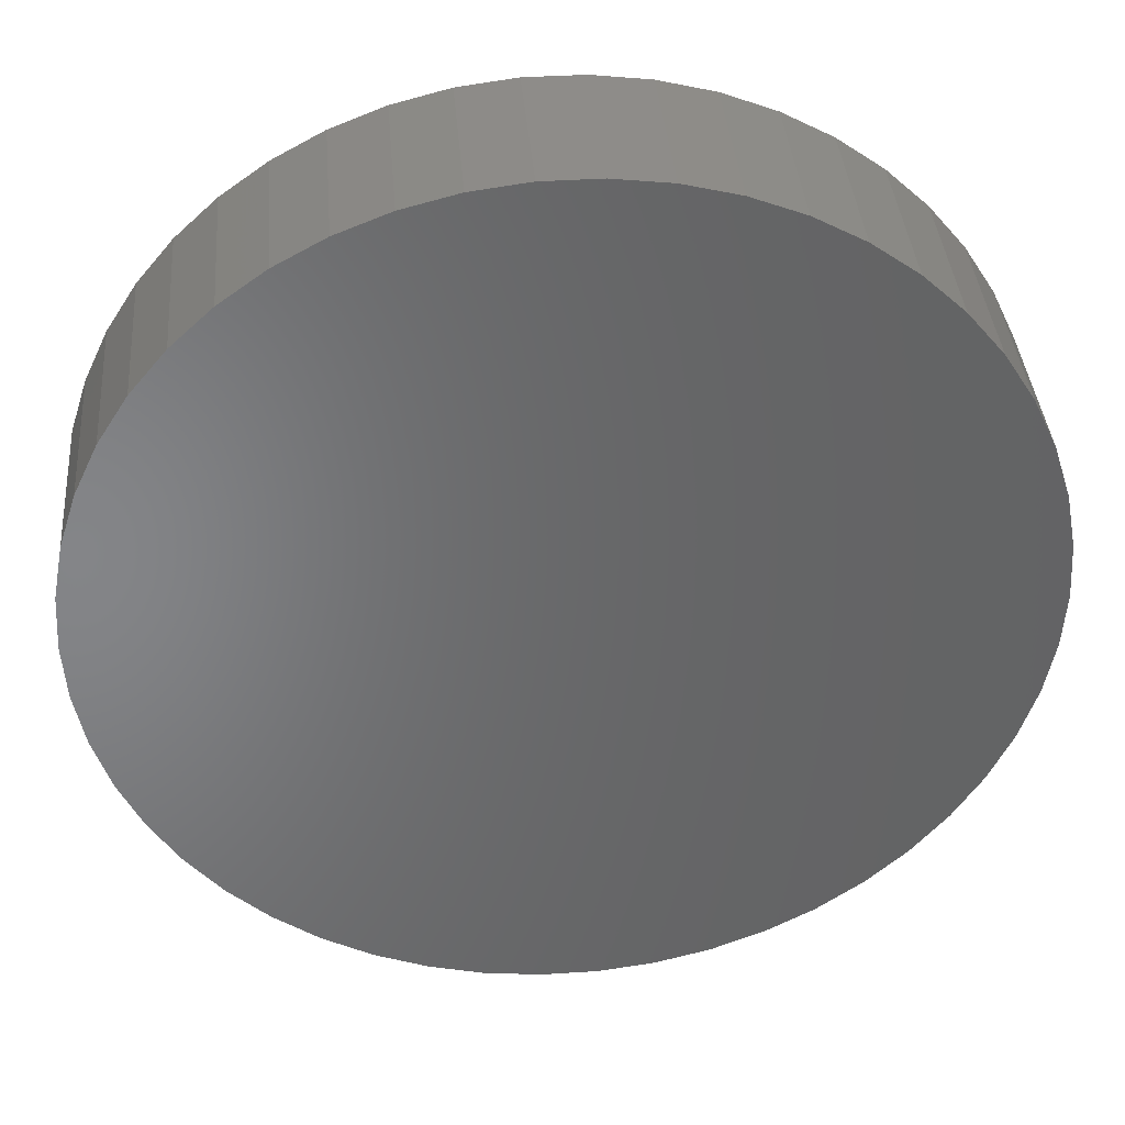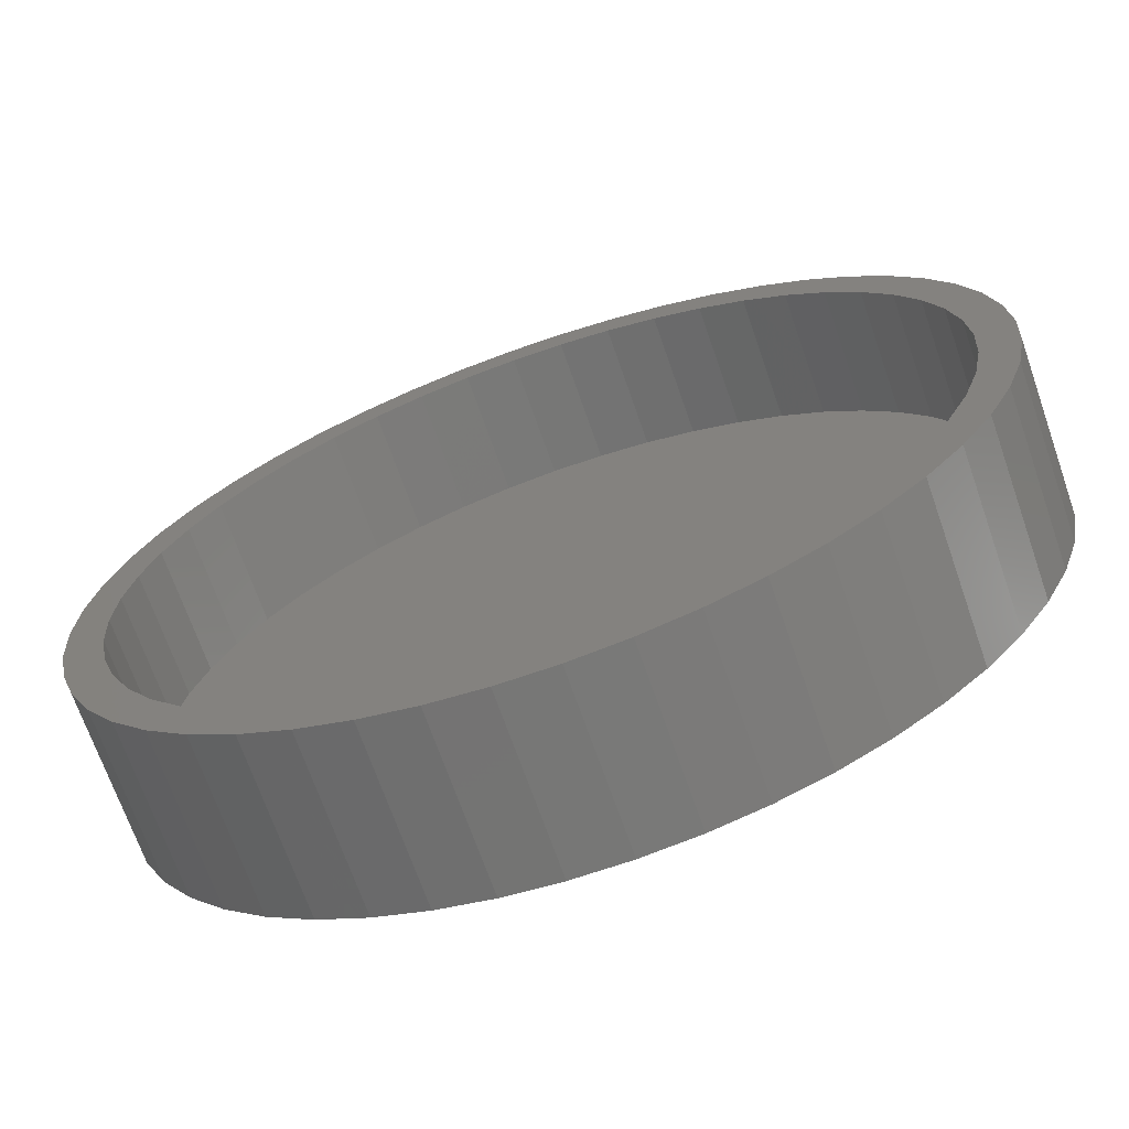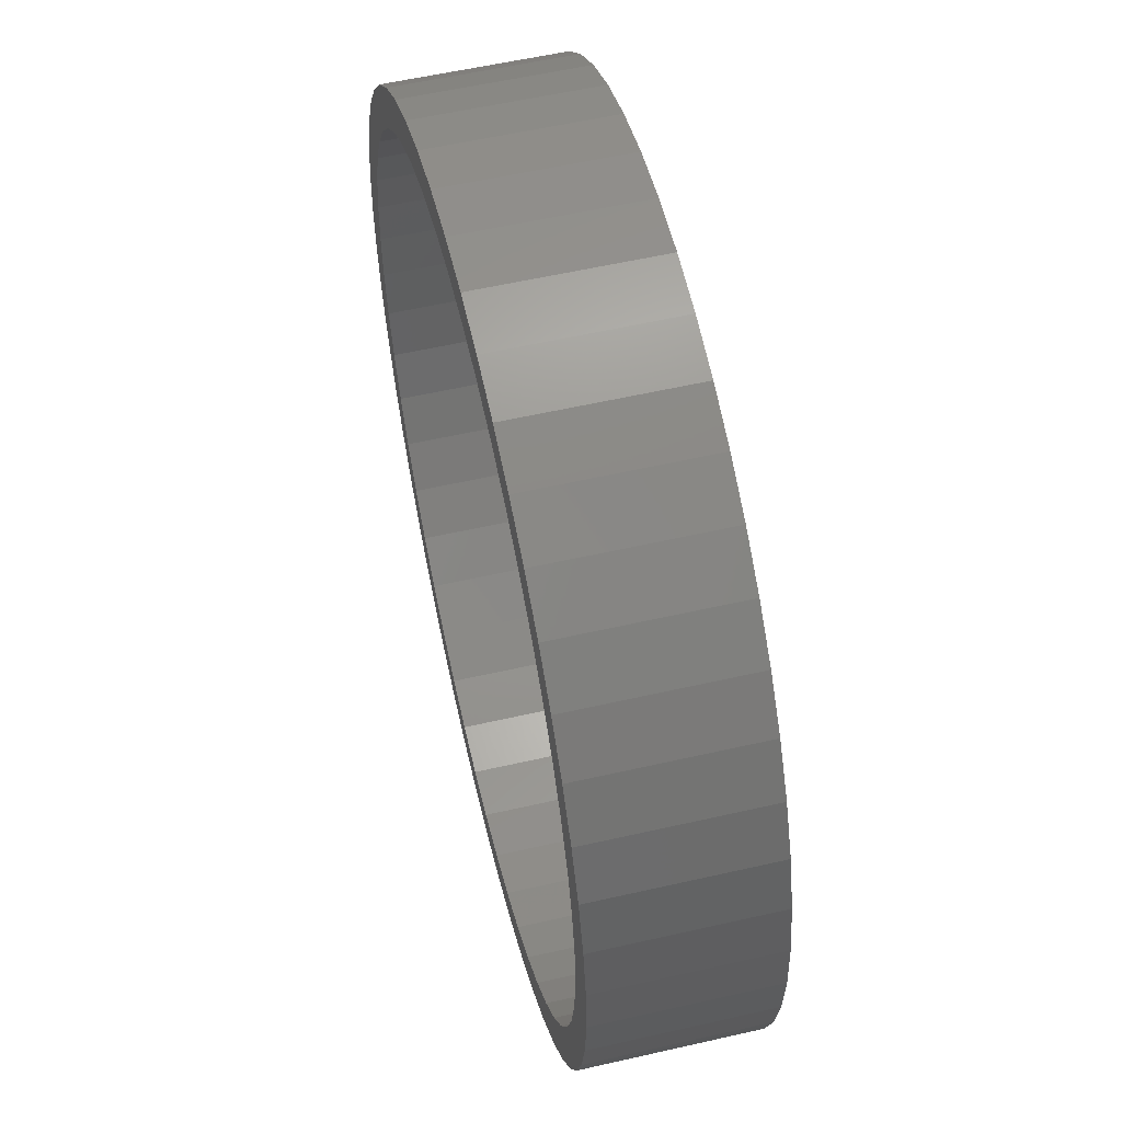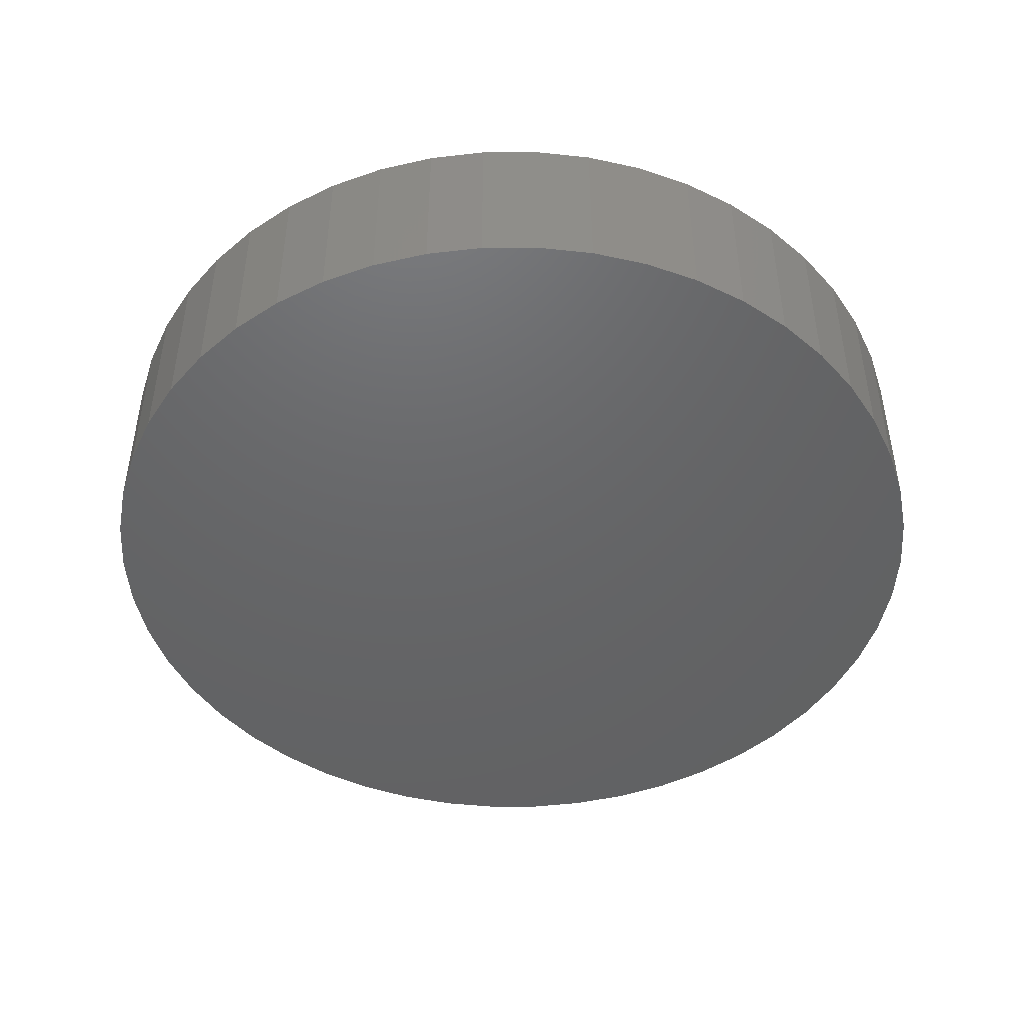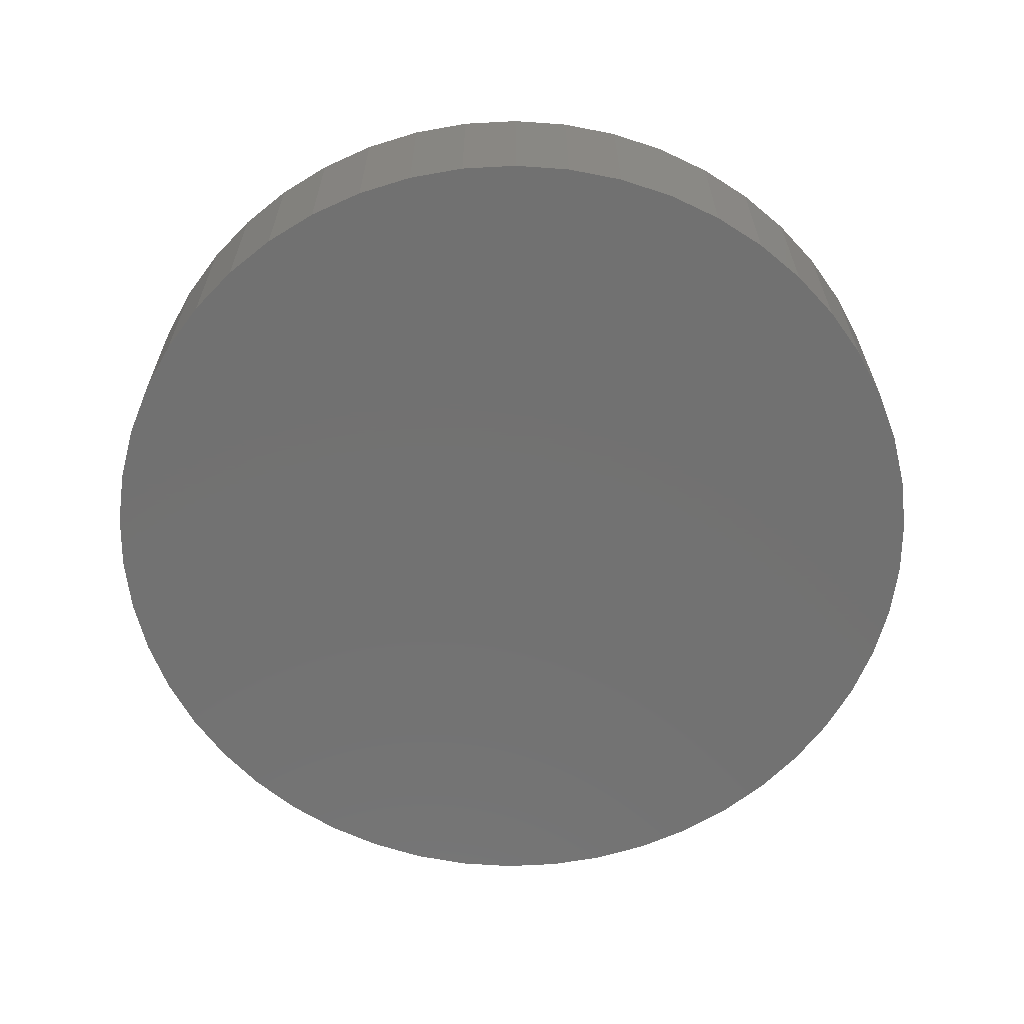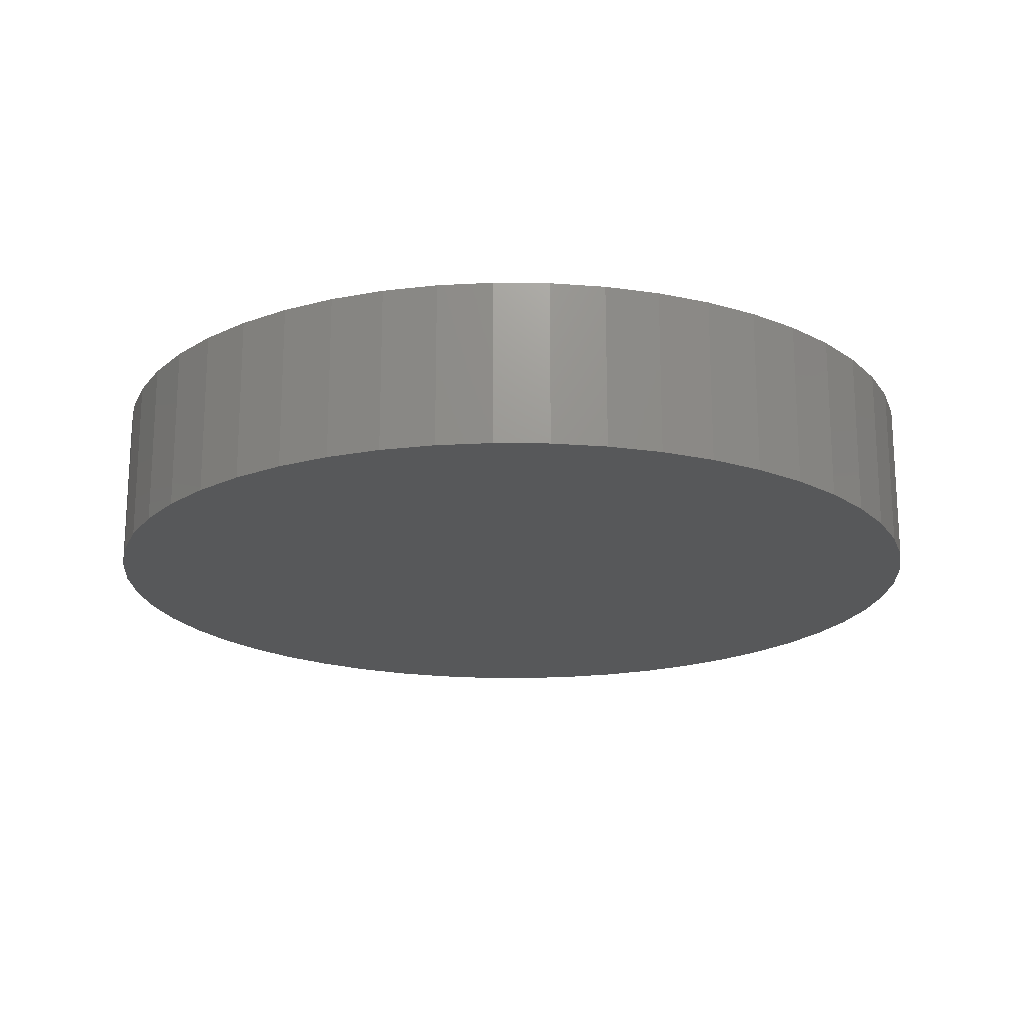
<metadata>
{"format":"stl","ext":"stl","renderer":"f3d","projection":"perspective","resolution":1024,"background":"white","views":[{"elev":38.2,"azim":175.3,"up":"+Y"},{"elev":-69.4,"azim":19.2,"up":"+Y"},{"elev":56.9,"azim":76.6,"up":"+Y"},{"elev":-46.5,"azim":-71.7,"up":"+Z"},{"elev":-63.7,"azim":161.5,"up":"+Z"},{"elev":-19.2,"azim":20.4,"up":"+Z"}]}
</metadata>
<code>
# stl→obj: 200 verts, 396 faces
v 10.5 0 0
v 10.42 1.316 -4
v 10.42 1.316 0
v 10.5 0 -4
v -10.5 0 -4
v -10.42 1.316 0
v -10.42 1.316 -4
v -10.5 0 0
v 0.6593 10.48 -4
v -0.6593 10.48 0
v 0.6593 10.48 0
v -0.6593 10.48 -4
v -0.6593 -10.48 -4
v 0.6593 -10.48 0
v -0.6593 -10.48 0
v 0.6593 -10.48 -4
v 7.654 7.188 -4
v 6.693 8.09 0
v 7.654 7.188 0
v 6.693 8.09 -4
v -6.693 8.09 -4
v -7.654 7.188 0
v -6.693 8.09 0
v -7.654 7.188 -4
v -3.245 9.986 -4
v -4.471 9.501 0
v -3.245 9.986 0
v -4.471 9.501 -4
v 9.763 3.865 0
v 9.201 5.058 -4
v 9.201 5.058 0
v 9.763 3.865 -4
v 10.17 2.611 -4
v 10.17 2.611 0
v 4.471 9.501 -4
v 3.245 9.986 0
v 4.471 9.501 0
v 3.245 9.986 -4
v 5.626 8.865 -4
v 5.626 8.865 0
v -9.763 3.865 -4
v -9.201 5.058 0
v -9.201 5.058 -4
v -9.763 3.865 0
v -10.17 2.611 -4
v -10.17 2.611 0
v -1.968 10.31 0
v -1.968 10.31 -4
v 1.968 -10.31 0
v 1.968 -10.31 -4
v 8.495 6.172 0
v 8.495 6.172 -4
v 1.968 10.31 0
v 1.968 10.31 -4
v -8.495 6.172 0
v -8.495 6.172 -4
v 9.6 0 0
v 9.524 1.203 0
v 10.42 -1.316 0
v 9.298 2.387 0
v 9.524 -1.203 0
v 10.17 -2.611 0
v 8.926 3.534 0
v 8.413 4.625 0
v 7.767 5.643 0
v 6.998 6.572 0
v 6.119 7.397 0
v 5.144 8.106 0
v 4.087 8.686 0
v 2.967 9.13 0
v 1.799 9.43 0
v 0.6028 9.581 0
v -0.6028 9.581 0
v -1.799 9.43 0
v -2.967 9.13 0
v -4.087 8.686 0
v -5.144 8.106 0
v -5.626 8.865 0
v -6.119 7.397 0
v -6.998 6.572 0
v -7.767 5.643 0
v -8.413 4.625 0
v -8.926 3.534 0
v -9.298 2.387 0
v -9.524 1.203 0
v 9.298 -2.387 0
v 9.763 -3.865 0
v 8.926 -3.534 0
v 9.201 -5.058 0
v 8.413 -4.625 0
v 8.495 -6.172 0
v 7.767 -5.643 0
v 7.654 -7.188 0
v 6.998 -6.572 0
v 6.693 -8.09 0
v 6.119 -7.397 0
v 5.626 -8.865 0
v 5.144 -8.106 0
v 4.471 -9.501 0
v 4.087 -8.686 0
v 3.245 -9.986 0
v 2.967 -9.13 0
v 1.799 -9.43 0
v 0.6028 -9.581 0
v -0.6028 -9.581 0
v -1.799 -9.43 0
v -1.968 -10.31 0
v -2.967 -9.13 0
v -3.245 -9.986 0
v -4.087 -8.686 0
v -4.471 -9.501 0
v -5.144 -8.106 0
v -5.626 -8.865 0
v -6.119 -7.397 0
v -6.693 -8.09 0
v -6.998 -6.572 0
v -7.654 -7.188 0
v -7.767 -5.643 0
v -8.495 -6.172 0
v -8.413 -4.625 0
v -9.201 -5.058 0
v -8.926 -3.534 0
v -9.763 -3.865 0
v -9.298 -2.387 0
v -10.17 -2.611 0
v -9.524 -1.203 0
v -10.42 -1.316 0
v -9.6 0 0
v -5.626 8.865 -4
v 10.42 -1.316 -4
v 10.17 -2.611 -4
v -7.654 -7.188 -4
v -6.693 -8.09 -4
v -9.201 -5.058 -4
v -9.763 -3.865 -4
v -8.495 -6.172 -4
v 9.763 -3.865 -4
v 9.201 -5.058 -4
v 8.495 -6.172 -4
v 7.654 -7.188 -4
v 6.693 -8.09 -4
v 5.626 -8.865 -4
v 4.471 -9.501 -4
v 3.245 -9.986 -4
v -1.968 -10.31 -4
v -3.245 -9.986 -4
v -4.471 -9.501 -4
v -5.626 -8.865 -4
v -10.17 -2.611 -4
v -10.42 -1.316 -4
v 9.6 0 -3
v 9.524 1.203 -3
v -9.524 1.203 -3
v -9.6 0 -3
v -0.6028 9.581 -3
v 0.6028 9.581 -3
v 0.6028 -9.581 -3
v -0.6028 -9.581 -3
v 6.119 7.397 -3
v 6.998 6.572 -3
v -6.998 6.572 -3
v -6.119 7.397 -3
v -4.087 8.686 -3
v -2.967 9.13 -3
v 8.926 3.534 -3
v 8.413 4.625 -3
v 9.298 2.387 -3
v 7.767 5.643 -3
v 2.967 9.13 -3
v 4.087 8.686 -3
v 1.799 9.43 -3
v 5.144 8.106 -3
v -8.413 4.625 -3
v -8.926 3.534 -3
v -7.767 5.643 -3
v -9.298 2.387 -3
v -5.144 8.106 -3
v -1.799 9.43 -3
v 1.799 -9.43 -3
v 8.926 -3.534 -3
v 9.298 -2.387 -3
v 9.524 -1.203 -3
v -8.926 -3.534 -3
v -8.413 -4.625 -3
v 8.413 -4.625 -3
v 7.767 -5.643 -3
v 6.998 -6.572 -3
v 6.119 -7.397 -3
v 5.144 -8.106 -3
v 4.087 -8.686 -3
v 2.967 -9.13 -3
v -1.799 -9.43 -3
v -2.967 -9.13 -3
v -4.087 -8.686 -3
v -5.144 -8.106 -3
v -6.119 -7.397 -3
v -6.998 -6.572 -3
v -7.767 -5.643 -3
v -9.298 -2.387 -3
v -9.524 -1.203 -3
f 1 2 3
f 2 1 4
f 5 6 7
f 6 5 8
f 9 10 11
f 10 9 12
f 13 14 15
f 14 13 16
f 17 18 19
f 18 17 20
f 21 22 23
f 22 21 24
f 25 26 27
f 26 25 28
f 29 30 31
f 30 29 32
f 3 33 34
f 33 3 2
f 35 36 37
f 36 35 38
f 39 37 40
f 37 39 35
f 41 42 43
f 42 41 44
f 45 44 41
f 44 45 46
f 12 47 10
f 47 12 48
f 16 49 14
f 49 16 50
f 34 32 29
f 32 34 33
f 51 17 19
f 17 51 52
f 31 52 51
f 52 31 30
f 38 53 36
f 53 38 54
f 54 11 53
f 11 54 9
f 20 40 18
f 40 20 39
f 43 55 56
f 55 43 42
f 56 22 24
f 22 56 55
f 7 46 45
f 46 7 6
f 57 1 3
f 58 3 34
f 1 57 59
f 60 34 29
f 61 59 57
f 59 61 62
f 3 58 57
f 34 60 58
f 63 29 31
f 29 63 60
f 64 31 51
f 31 64 63
f 51 65 64
f 19 65 51
f 19 66 65
f 18 66 19
f 18 67 66
f 40 67 18
f 40 68 67
f 37 68 40
f 37 69 68
f 36 69 37
f 36 70 69
f 53 70 36
f 53 71 70
f 11 71 53
f 11 72 71
f 11 73 72
f 10 73 11
f 10 74 73
f 47 74 10
f 47 75 74
f 27 75 47
f 27 76 75
f 26 76 27
f 26 77 76
f 78 77 26
f 78 79 77
f 23 79 78
f 23 80 79
f 22 80 23
f 22 81 80
f 55 81 22
f 81 55 82
f 42 82 55
f 82 42 83
f 44 83 42
f 83 44 84
f 84 46 85
f 46 84 44
f 86 62 61
f 62 86 87
f 88 87 86
f 87 88 89
f 90 89 88
f 89 90 91
f 92 91 90
f 92 93 91
f 94 93 92
f 94 95 93
f 96 95 94
f 96 97 95
f 98 97 96
f 98 99 97
f 100 99 98
f 100 101 99
f 102 101 100
f 102 49 101
f 103 49 102
f 103 14 49
f 104 14 103
f 105 14 104
f 105 15 14
f 106 15 105
f 106 107 15
f 108 107 106
f 108 109 107
f 110 109 108
f 110 111 109
f 112 111 110
f 112 113 111
f 114 113 112
f 114 115 113
f 116 115 114
f 116 117 115
f 118 117 116
f 119 118 120
f 118 119 117
f 121 120 122
f 120 121 119
f 123 122 124
f 125 124 126
f 122 123 121
f 127 126 128
f 6 85 46
f 85 6 128
f 124 125 123
f 8 128 6
f 126 127 125
f 128 8 127
f 28 78 26
f 78 28 129
f 129 23 78
f 23 129 21
f 48 27 47
f 27 48 25
f 59 4 1
f 4 59 130
f 62 130 59
f 130 62 131
f 132 115 117
f 115 132 133
f 134 123 135
f 123 134 121
f 136 121 134
f 121 136 119
f 130 2 4
f 131 2 130
f 131 33 2
f 137 33 131
f 137 32 33
f 138 32 137
f 138 30 32
f 139 30 138
f 139 52 30
f 140 52 139
f 140 17 52
f 141 17 140
f 141 20 17
f 142 20 141
f 142 39 20
f 143 39 142
f 143 35 39
f 144 35 143
f 144 38 35
f 50 38 144
f 50 54 38
f 16 54 50
f 16 9 54
f 13 9 16
f 13 12 9
f 145 12 13
f 145 48 12
f 146 48 145
f 146 25 48
f 147 25 146
f 147 28 25
f 148 28 147
f 148 129 28
f 133 129 148
f 133 21 129
f 132 21 133
f 132 24 21
f 136 24 132
f 136 56 24
f 134 56 136
f 134 43 56
f 135 43 134
f 135 41 43
f 149 41 135
f 149 45 41
f 150 45 149
f 150 7 45
f 7 150 5
f 143 97 99
f 97 143 142
f 89 137 87
f 137 89 138
f 132 119 136
f 119 132 117
f 135 125 149
f 125 135 123
f 141 93 95
f 93 141 140
f 144 99 101
f 99 144 143
f 50 101 49
f 101 50 144
f 91 138 89
f 138 91 139
f 93 139 91
f 139 93 140
f 87 131 62
f 131 87 137
f 145 15 107
f 15 145 13
f 133 113 115
f 113 133 148
f 149 127 150
f 127 149 125
f 150 8 5
f 8 150 127
f 142 95 97
f 95 142 141
f 146 107 109
f 107 146 145
f 147 109 111
f 109 147 146
f 148 111 113
f 111 148 147
f 151 58 152
f 58 151 57
f 128 153 85
f 153 128 154
f 155 72 73
f 72 155 156
f 157 105 104
f 105 157 158
f 159 66 67
f 66 159 160
f 161 79 80
f 79 161 162
f 163 75 76
f 75 163 164
f 165 64 166
f 64 165 63
f 152 60 167
f 60 152 58
f 166 65 168
f 65 166 64
f 169 69 70
f 69 169 170
f 171 70 71
f 70 171 169
f 172 67 68
f 67 172 159
f 83 173 82
f 173 83 174
f 81 161 80
f 161 81 175
f 84 174 83
f 174 84 176
f 177 76 77
f 76 177 163
f 178 73 74
f 73 178 155
f 179 104 103
f 104 179 157
f 167 63 165
f 63 167 60
f 168 66 160
f 66 168 65
f 156 71 72
f 71 156 171
f 170 68 69
f 68 170 172
f 82 175 81
f 175 82 173
f 85 176 84
f 176 85 153
f 162 77 79
f 77 162 177
f 164 74 75
f 74 164 178
f 180 86 181
f 86 180 88
f 181 61 182
f 61 181 86
f 120 183 122
f 183 120 184
f 152 182 151
f 167 182 152
f 167 181 182
f 165 181 167
f 165 180 181
f 166 180 165
f 166 185 180
f 168 185 166
f 168 186 185
f 160 186 168
f 160 187 186
f 159 187 160
f 159 188 187
f 172 188 159
f 172 189 188
f 170 189 172
f 170 190 189
f 169 190 170
f 169 191 190
f 171 191 169
f 171 179 191
f 156 179 171
f 156 157 179
f 155 157 156
f 155 158 157
f 178 158 155
f 178 192 158
f 164 192 178
f 164 193 192
f 163 193 164
f 163 194 193
f 177 194 163
f 177 195 194
f 162 195 177
f 162 196 195
f 161 196 162
f 161 197 196
f 175 197 161
f 175 198 197
f 173 198 175
f 173 184 198
f 174 184 173
f 174 183 184
f 176 183 174
f 176 199 183
f 153 199 176
f 153 200 199
f 200 153 154
f 188 98 96
f 98 188 189
f 182 57 151
f 57 182 61
f 122 199 124
f 199 122 183
f 187 92 186
f 92 187 94
f 191 103 102
f 103 191 179
f 189 100 98
f 100 189 190
f 185 88 180
f 88 185 90
f 186 90 185
f 90 186 92
f 158 106 105
f 106 158 192
f 192 108 106
f 108 192 193
f 116 198 118
f 198 116 197
f 196 116 114
f 116 196 197
f 124 200 126
f 200 124 199
f 126 154 128
f 154 126 200
f 187 96 94
f 96 187 188
f 195 114 112
f 114 195 196
f 118 184 120
f 184 118 198
f 190 102 100
f 102 190 191
f 193 110 108
f 110 193 194
f 194 112 110
f 112 194 195

</code>
